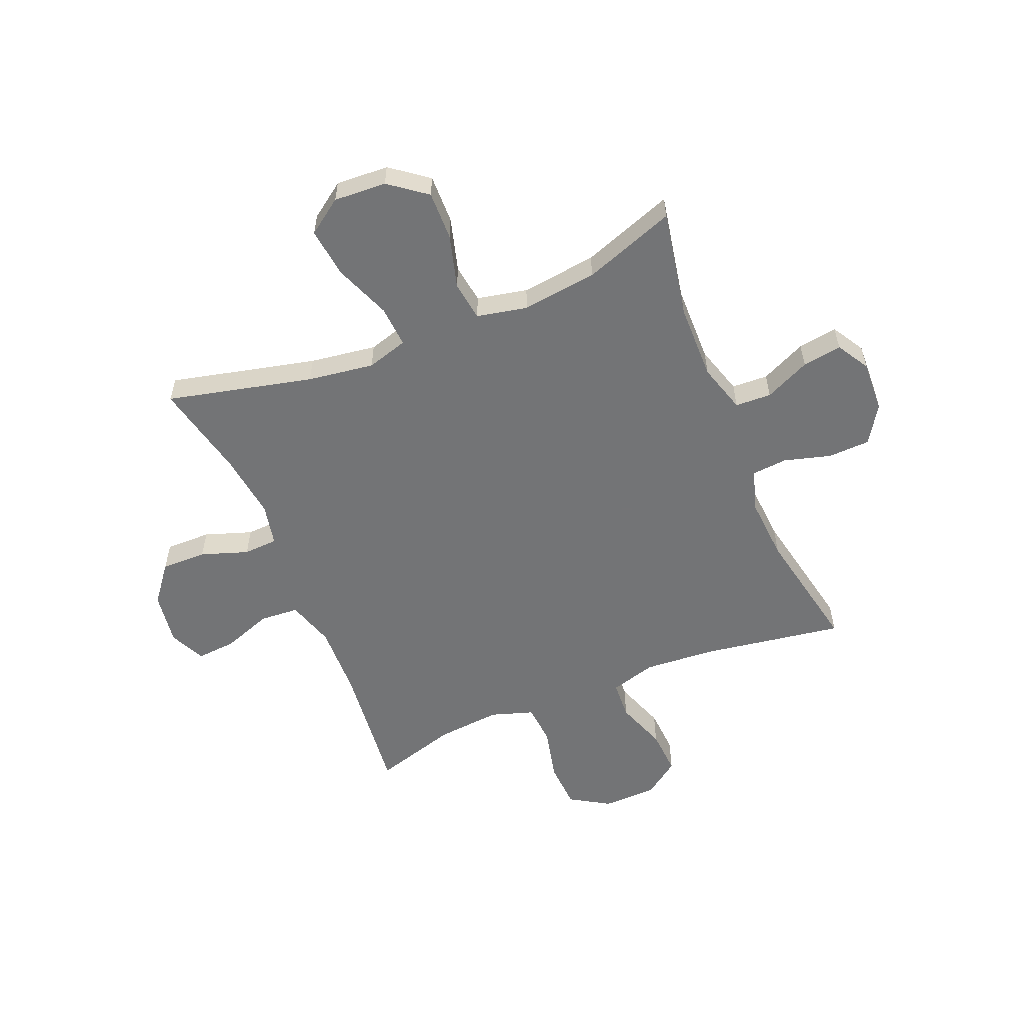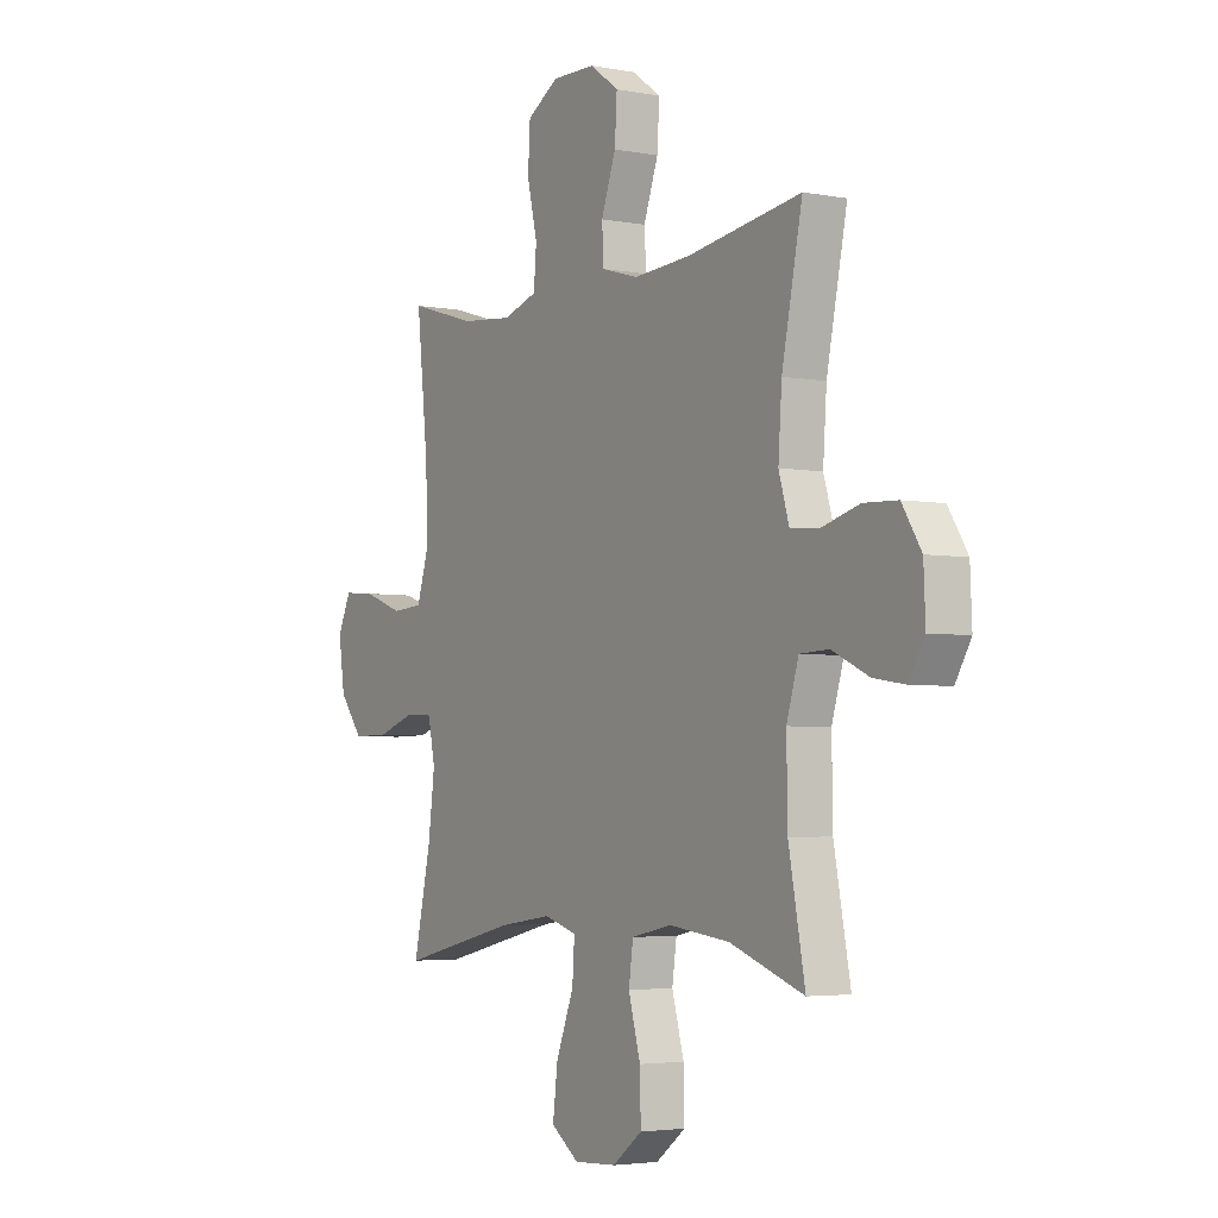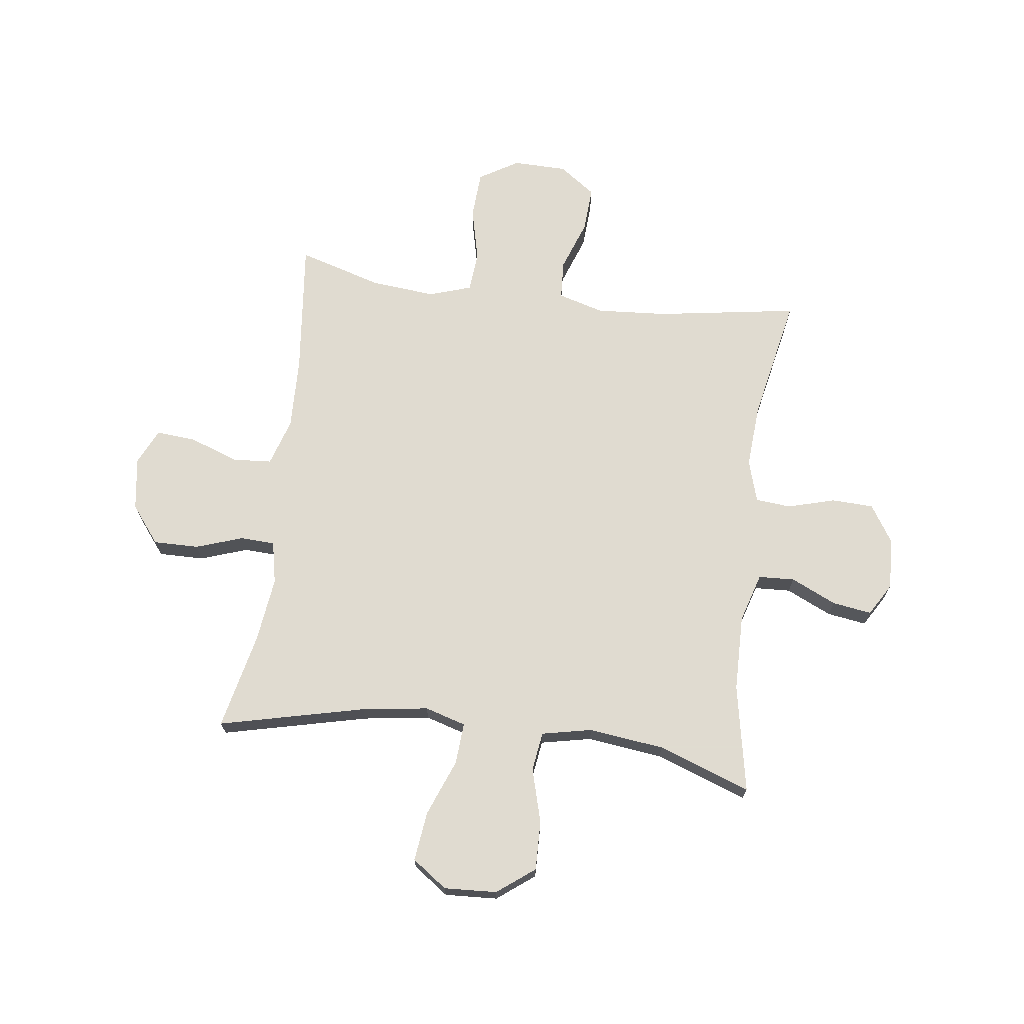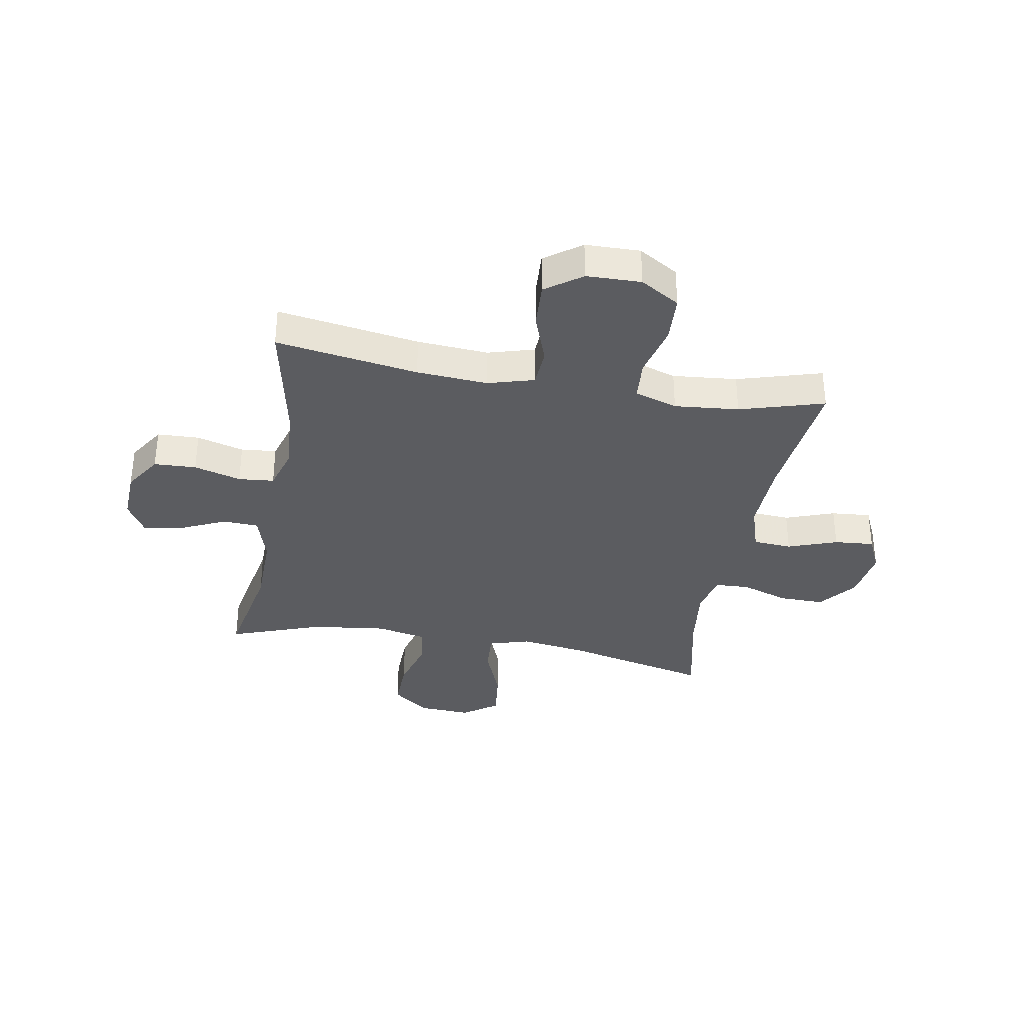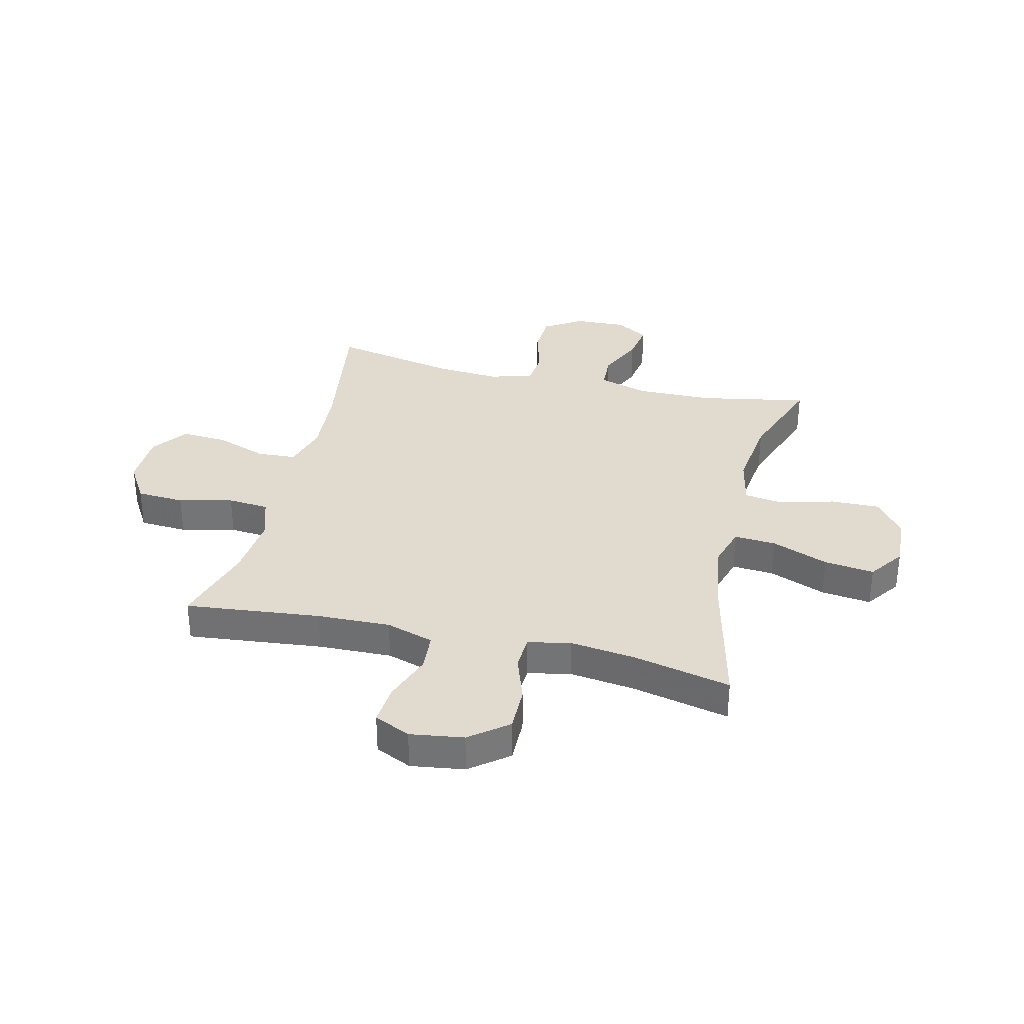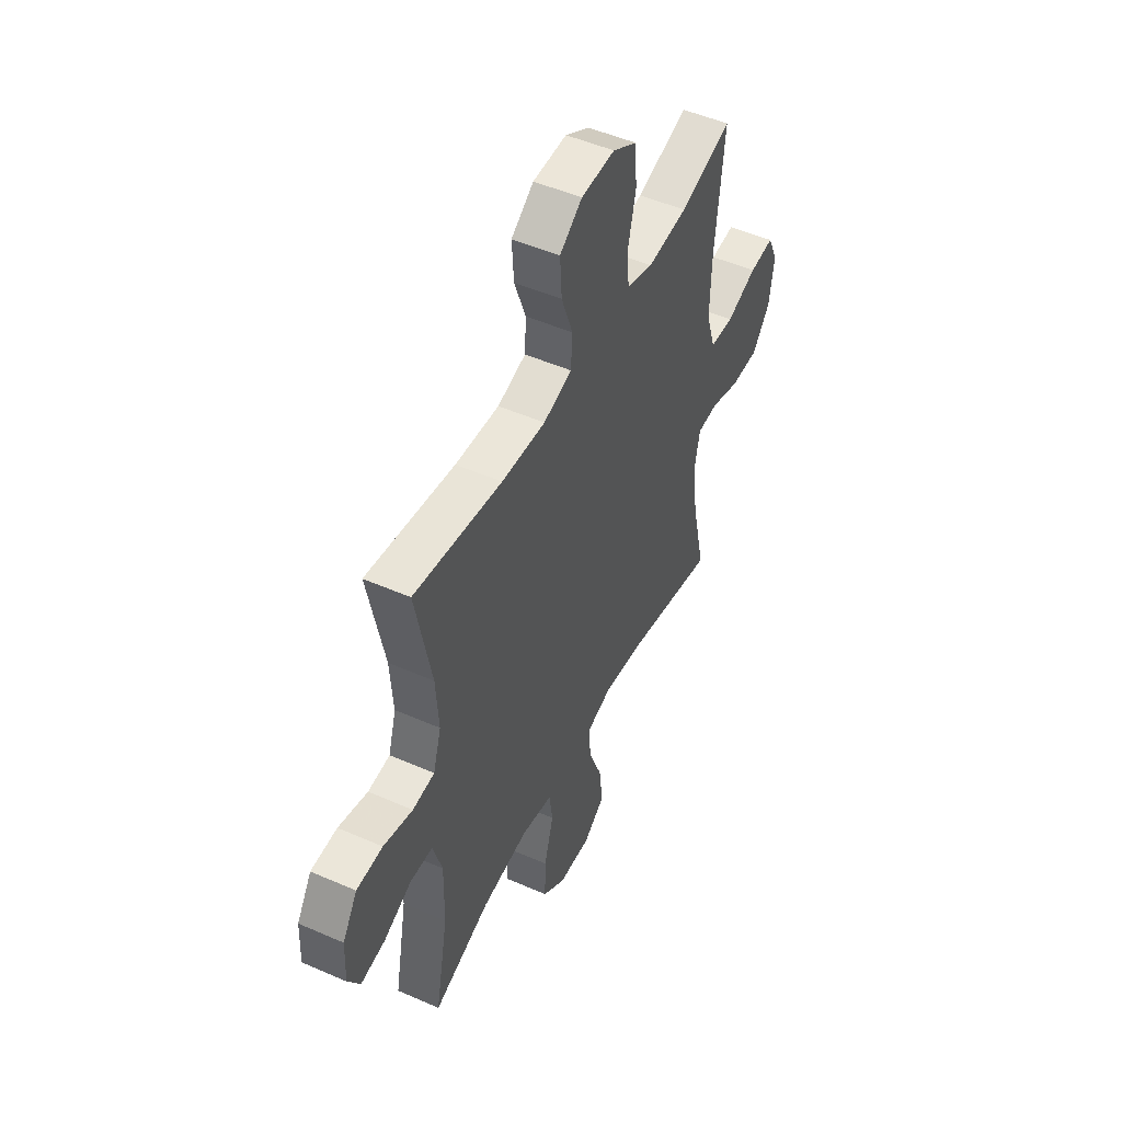
<metadata>
{"format":"obj","ext":"obj","renderer":"f3d","projection":"perspective","resolution":1024,"background":"white","views":[{"elev":-56.2,"azim":-157.6,"up":"+Y"},{"elev":-3.8,"azim":-122.3,"up":"+Z"},{"elev":69.8,"azim":-172.7,"up":"+Y"},{"elev":-34.5,"azim":-10.1,"up":"+Y"},{"elev":33.6,"azim":103.5,"up":"+Y"},{"elev":50.0,"azim":-64.3,"up":"+Z"}]}
</metadata>
<code>
v 0.5 0.07 0.5
v 0.474 0.07 0.257
v 0.47 0.07 0.125
v 0.497 0.07 0.039
v 0.567 0.07 0.034
v 0.656 0.07 0.066
v 0.728 0.07 0.072
v 0.758 0.07 0.007
v 0.744 0.07 -0.089
v 0.691 0.07 -0.157
v 0.609 0.07 -0.156
v 0.524 0.07 -0.127
v 0.462 0.07 -0.13
v 0.446 0.07 -0.207
v 0.461 0.07 -0.325
v 0.5 0.07 -0.5
v 0.237 0.07 -0.438
v 0.117 0.07 -0.421
v 0.043 0.07 -0.443
v 0.048 0.07 -0.518
v 0.088 0.07 -0.62
v 0.099 0.07 -0.71
v 0.036 0.07 -0.755
v -0.059 0.07 -0.75
v -0.126 0.07 -0.699
v -0.124 0.07 -0.61
v -0.097 0.07 -0.513
v -0.107 0.07 -0.442
v -0.198 0.07 -0.423
v -0.334 0.07 -0.44
v -0.5 0.07 -0.5
v -0.463 0.07 -0.305
v -0.461 0.07 -0.167
v -0.488 0.07 -0.078
v -0.553 0.07 -0.075
v -0.635 0.07 -0.113
v -0.706 0.07 -0.124
v -0.741 0.07 -0.065
v -0.737 0.07 0.028
v -0.694 0.07 0.096
v -0.618 0.07 0.099
v -0.533 0.07 0.075
v -0.469 0.07 0.081
v -0.446 0.07 0.158
v -0.454 0.07 0.273
v -0.5 0.07 0.5
v -0.244 0.07 0.46
v -0.116 0.07 0.451
v -0.033 0.07 0.475
v -0.029 0.07 0.545
v -0.062 0.07 0.637
v -0.067 0.07 0.72
v -0.002 0.07 0.767
v 0.096 0.07 0.769
v 0.167 0.07 0.726
v 0.172 0.07 0.64
v 0.149 0.07 0.543
v 0.155 0.07 0.469
v 0.232 0.07 0.444
v 0.348 0.07 0.455
v 0.5 0 0.5
v 0.474 0 0.257
v 0.47 0 0.125
v 0.497 0 0.039
v 0.567 0 0.034
v 0.656 0 0.066
v 0.728 0 0.072
v 0.758 0 0.007
v 0.744 0 -0.089
v 0.691 0 -0.157
v 0.609 0 -0.156
v 0.524 0 -0.127
v 0.462 0 -0.13
v 0.446 0 -0.207
v 0.461 0 -0.325
v 0.5 0 -0.5
v 0.237 0 -0.438
v 0.117 0 -0.421
v 0.043 0 -0.443
v 0.048 0 -0.518
v 0.088 0 -0.62
v 0.099 0 -0.71
v 0.036 0 -0.755
v -0.059 0 -0.75
v -0.126 0 -0.699
v -0.124 0 -0.61
v -0.097 0 -0.513
v -0.107 0 -0.442
v -0.198 0 -0.423
v -0.334 0 -0.44
v -0.5 0 -0.5
v -0.463 0 -0.305
v -0.461 0 -0.167
v -0.488 0 -0.078
v -0.553 0 -0.075
v -0.635 0 -0.113
v -0.706 0 -0.124
v -0.741 0 -0.065
v -0.737 0 0.028
v -0.694 0 0.096
v -0.618 0 0.099
v -0.533 0 0.075
v -0.469 0 0.081
v -0.446 0 0.158
v -0.454 0 0.273
v -0.5 0 0.5
v -0.244 0 0.46
v -0.116 0 0.451
v -0.033 0 0.475
v -0.029 0 0.545
v -0.062 0 0.637
v -0.067 0 0.72
v -0.002 0 0.767
v 0.096 0 0.769
v 0.167 0 0.726
v 0.172 0 0.64
v 0.149 0 0.543
v 0.155 0 0.469
v 0.232 0 0.444
v 0.348 0 0.455
f 54 55 56 57
f 54 57 58
f 53 54 58
f 50 51 52 53
f 49 50 53 58
f 48 49 58 59
f 45 46 47
f 44 45 47 48
f 43 44 48 59
f 39 40 41 42
f 39 42 43
f 38 39 43
f 35 36 37 38
f 34 35 38 43
f 33 34 43 59
f 30 31 32
f 29 30 32 33
f 28 29 33 59
f 24 25 26 27
f 20 21 22 23
f 19 20 23 24
f 15 16 17
f 14 15 17 18
f 13 14 18 19
f 9 10 11 12
f 9 12 13
f 8 9 13
f 5 6 7 8
f 4 5 8 13
f 3 4 13 19
f 60 1 2
f 60 2 3 19
f 28 59 60 19
f 19 24 27 28
f 117 116 115 114
f 118 117 114
f 118 114 113
f 113 112 111 110
f 118 113 110 109
f 119 118 109 108
f 107 106 105
f 108 107 105 104
f 119 108 104 103
f 102 101 100 99
f 103 102 99
f 103 99 98
f 98 97 96 95
f 103 98 95 94
f 119 103 94 93
f 92 91 90
f 93 92 90 89
f 119 93 89 88
f 87 86 85 84
f 83 82 81 80
f 84 83 80 79
f 77 76 75
f 78 77 75 74
f 79 78 74 73
f 72 71 70 69
f 73 72 69
f 73 69 68
f 68 67 66 65
f 73 68 65 64
f 79 73 64 63
f 62 61 120
f 79 63 62 120
f 79 120 119 88
f 88 87 84 79
f 1 61 62 2
f 2 62 63 3
f 3 63 64 4
f 4 64 65 5
f 5 65 66 6
f 6 66 67 7
f 7 67 68 8
f 8 68 69 9
f 9 69 70 10
f 10 70 71 11
f 11 71 72 12
f 12 72 73 13
f 13 73 74 14
f 14 74 75 15
f 15 75 76 16
f 16 76 77 17
f 17 77 78 18
f 18 78 79 19
f 19 79 80 20
f 20 80 81 21
f 21 81 82 22
f 22 82 83 23
f 23 83 84 24
f 24 84 85 25
f 25 85 86 26
f 26 86 87 27
f 27 87 88 28
f 28 88 89 29
f 29 89 90 30
f 30 90 91 31
f 31 91 92 32
f 32 92 93 33
f 33 93 94 34
f 34 94 95 35
f 35 95 96 36
f 36 96 97 37
f 37 97 98 38
f 38 98 99 39
f 39 99 100 40
f 40 100 101 41
f 41 101 102 42
f 42 102 103 43
f 43 103 104 44
f 44 104 105 45
f 45 105 106 46
f 46 106 107 47
f 47 107 108 48
f 48 108 109 49
f 49 109 110 50
f 50 110 111 51
f 51 111 112 52
f 52 112 113 53
f 53 113 114 54
f 54 114 115 55
f 55 115 116 56
f 56 116 117 57
f 57 117 118 58
f 58 118 119 59
f 59 119 120 60
f 60 120 61 1

</code>
